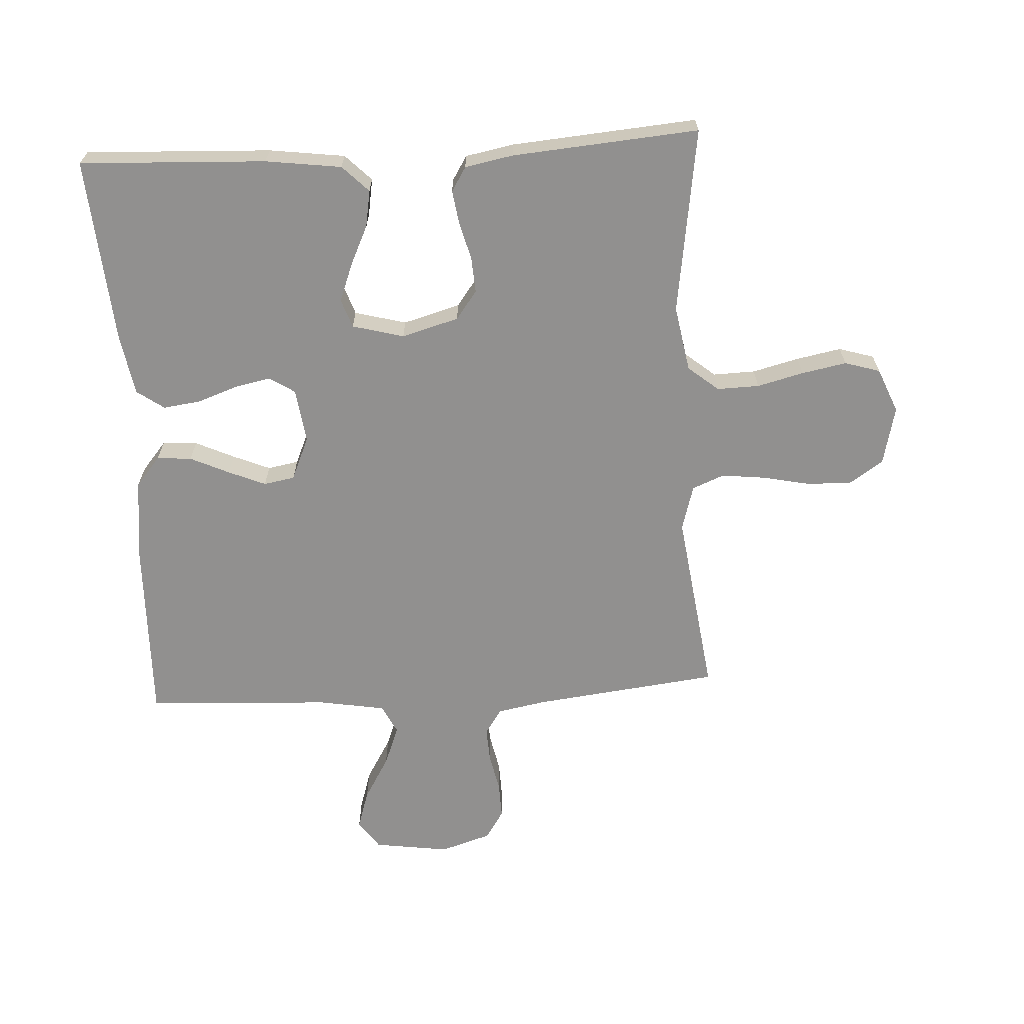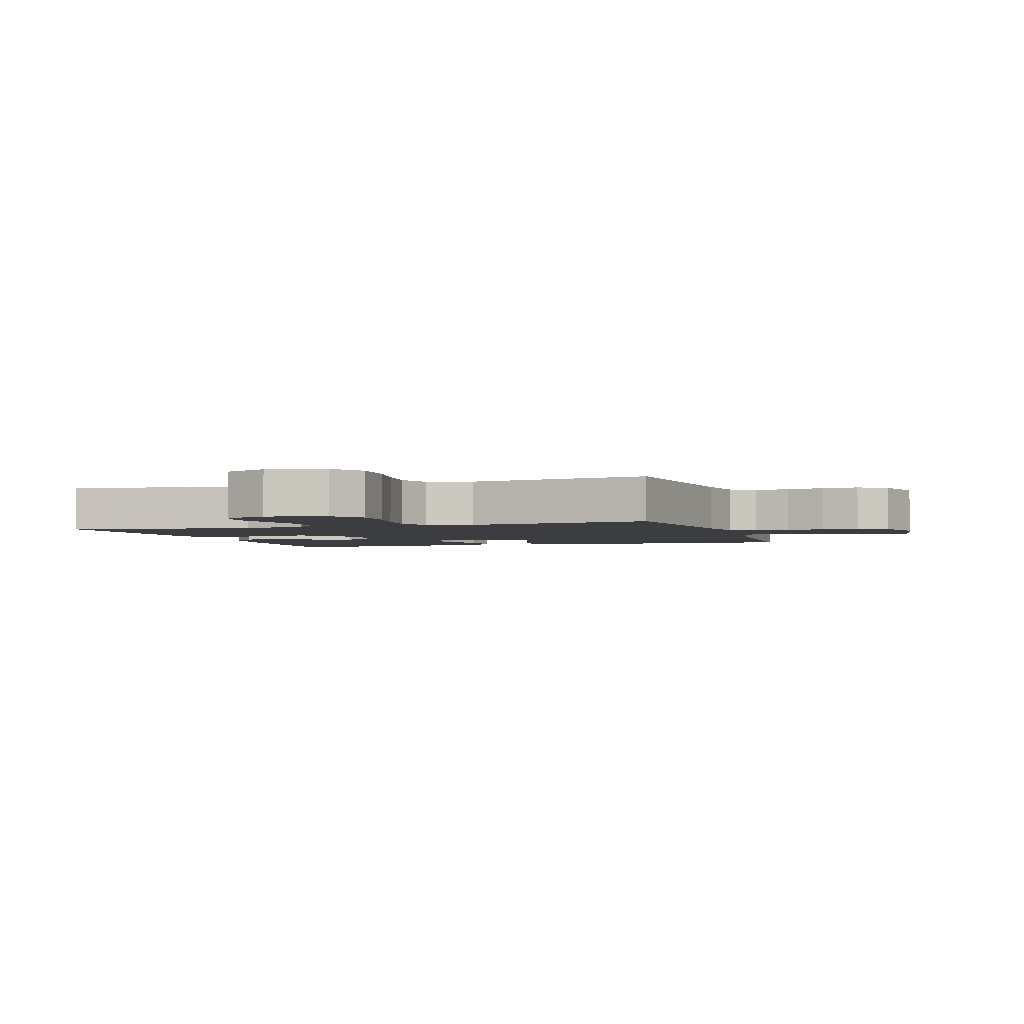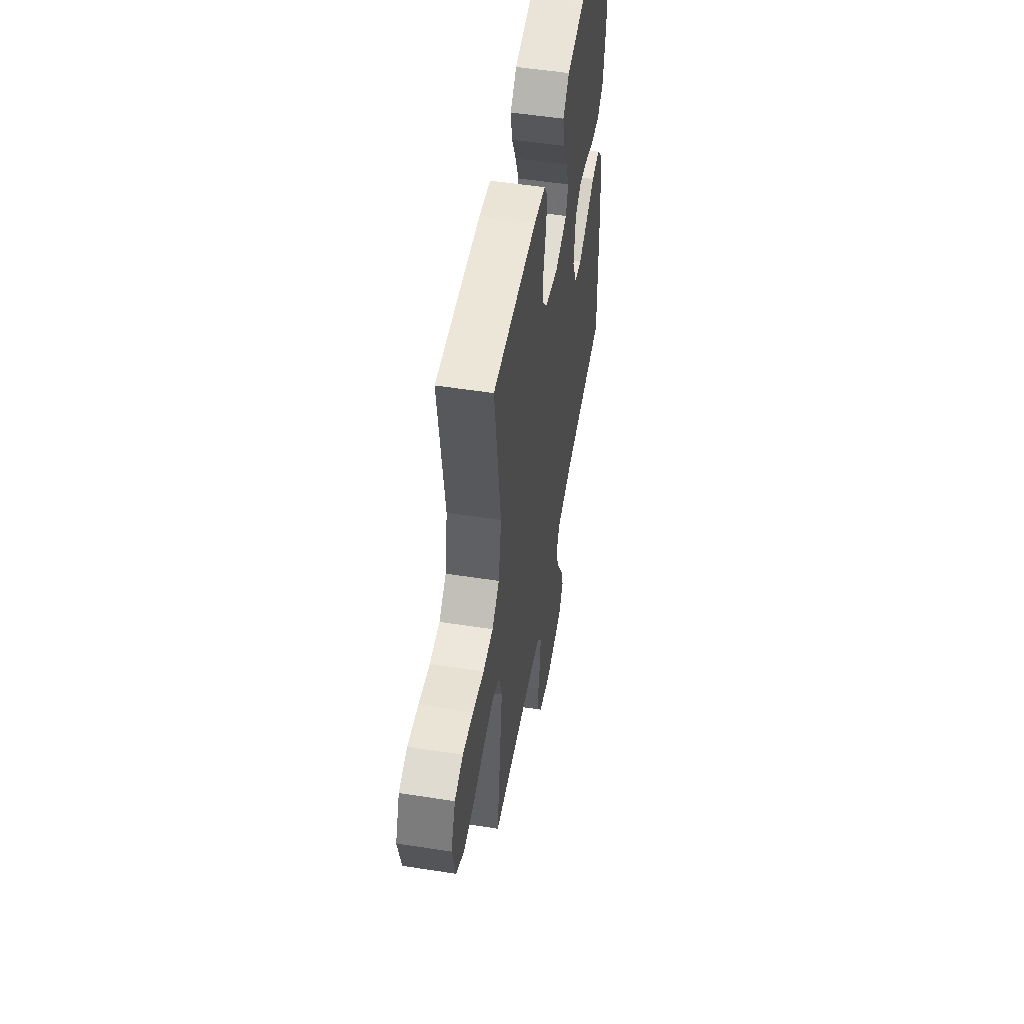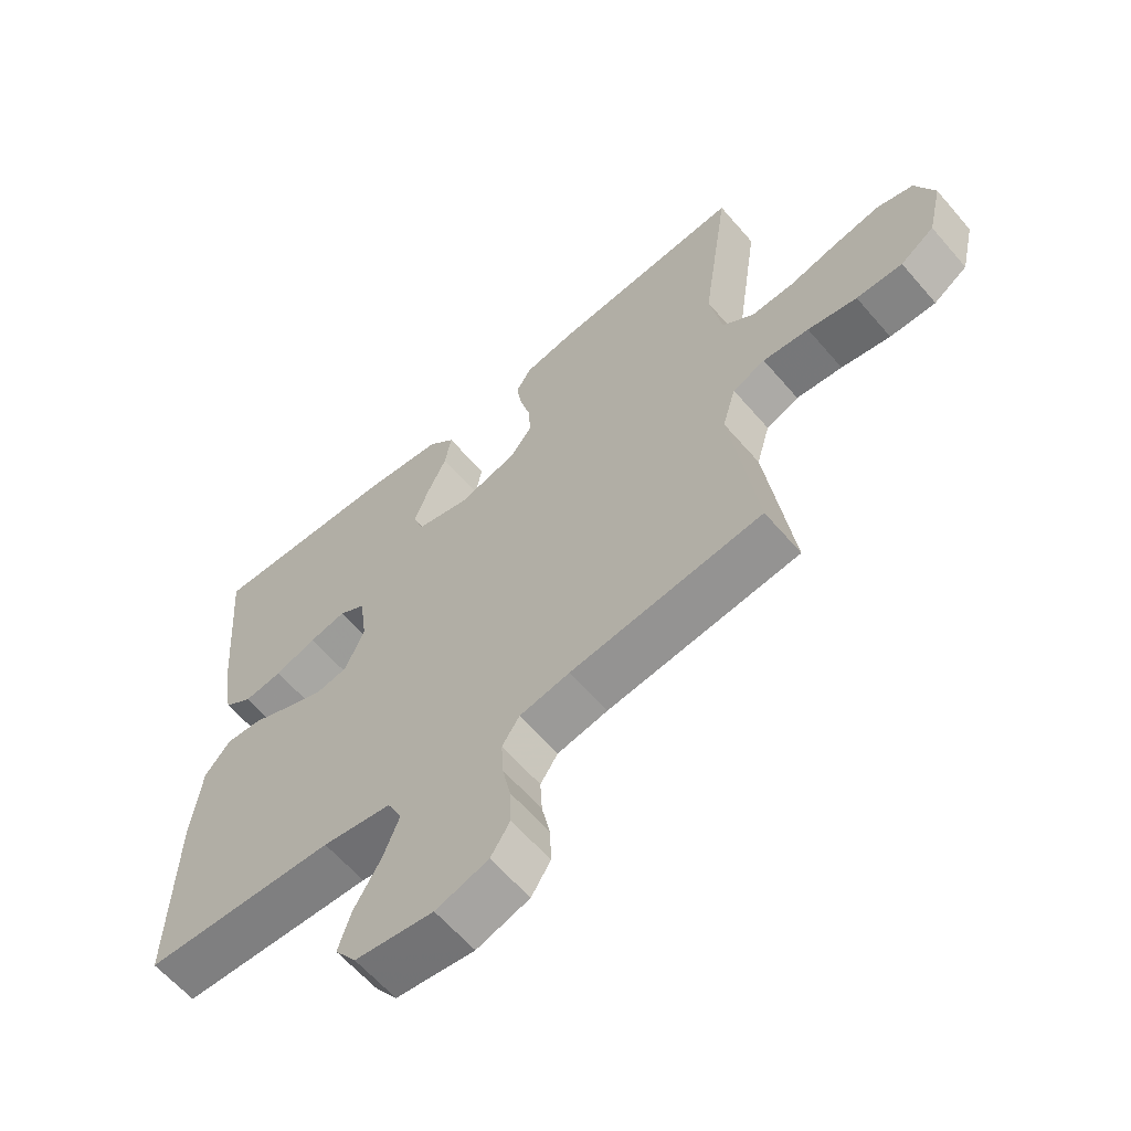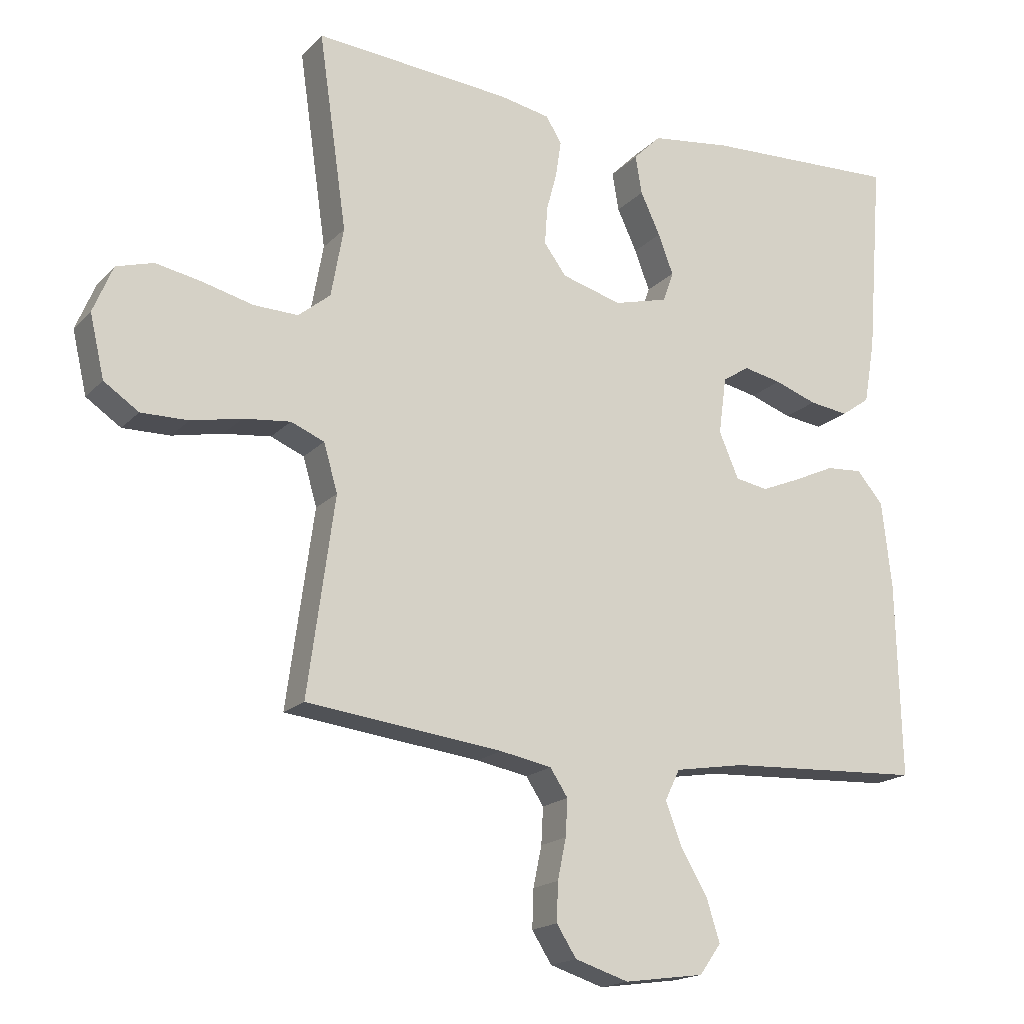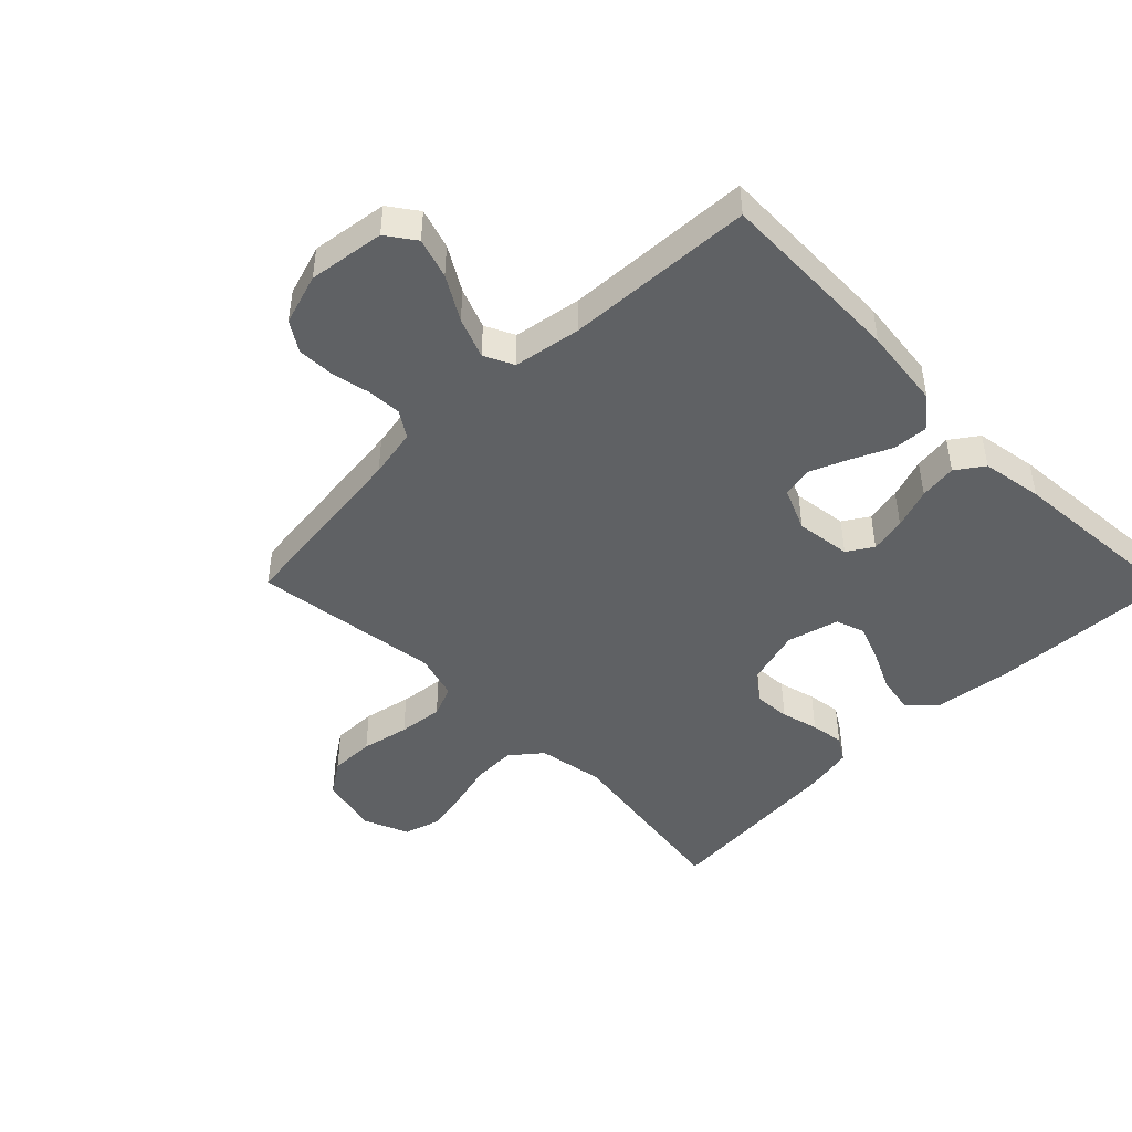
<metadata>
{"format":"obj","ext":"obj","renderer":"f3d","projection":"perspective","resolution":1024,"background":"white","views":[{"elev":-65.7,"azim":3.1,"up":"+Y"},{"elev":-2.8,"azim":108.0,"up":"+Y"},{"elev":52.7,"azim":99.5,"up":"+Z"},{"elev":-61.9,"azim":40.6,"up":"+Z"},{"elev":-17.8,"azim":151.4,"up":"+Z"},{"elev":-46.1,"azim":-135.4,"up":"+Y"}]}
</metadata>
<code>
v 0.5 0.07 -0.5
v 0.2 0.07 -0.536
v 0.121 0.07 -0.551
v 0.094 0.07 -0.592
v 0.097 0.07 -0.648
v 0.11 0.07 -0.71
v 0.112 0.07 -0.769
v 0.082 0.07 -0.816
v 0 0.07 -0.842
v -0.122 0.07 -0.825
v -0.155 0.07 -0.779
v -0.135 0.07 -0.715
v -0.094 0.07 -0.645
v -0.069 0.07 -0.58
v -0.092 0.07 -0.533
v -0.2 0.07 -0.515
v -0.5 0.07 -0.5
v -0.493 0.07 -0.2
v -0.478 0.07 -0.069
v -0.438 0.07 -0.021
v -0.382 0.07 -0.025
v -0.319 0.07 -0.054
v -0.259 0.07 -0.079
v -0.209 0.07 -0.07
v -0.179 0.07 0
v -0.191 0.07 0.088
v -0.232 0.07 0.114
v -0.29 0.07 0.102
v -0.355 0.07 0.079
v -0.415 0.07 0.071
v -0.459 0.07 0.102
v -0.476 0.07 0.2
v -0.5 0.07 0.5
v -0.2 0.07 0.487
v -0.078 0.07 0.471
v -0.036 0.07 0.429
v -0.046 0.07 0.37
v -0.076 0.07 0.306
v -0.099 0.07 0.245
v -0.083 0.07 0.199
v 0 0.07 0.177
v 0.092 0.07 0.203
v 0.126 0.07 0.249
v 0.122 0.07 0.307
v 0.106 0.07 0.367
v 0.098 0.07 0.421
v 0.122 0.07 0.46
v 0.2 0.07 0.475
v 0.5 0.07 0.5
v 0.457 0.07 0.2
v 0.476 0.07 0.094
v 0.525 0.07 0.054
v 0.593 0.07 0.056
v 0.668 0.07 0.075
v 0.74 0.07 0.089
v 0.797 0.07 0.072
v 0.827 0.07 0
v 0.805 0.07 -0.095
v 0.752 0.07 -0.131
v 0.68 0.07 -0.13
v 0.603 0.07 -0.114
v 0.531 0.07 -0.106
v 0.48 0.07 -0.127
v 0.459 0.07 -0.2
v 0.5 0 -0.5
v 0.2 0 -0.536
v 0.121 0 -0.551
v 0.094 0 -0.592
v 0.097 0 -0.648
v 0.11 0 -0.71
v 0.112 0 -0.769
v 0.082 0 -0.816
v 0 0 -0.842
v -0.122 0 -0.825
v -0.155 0 -0.779
v -0.135 0 -0.715
v -0.094 0 -0.645
v -0.069 0 -0.58
v -0.092 0 -0.533
v -0.2 0 -0.515
v -0.5 0 -0.5
v -0.493 0 -0.2
v -0.478 0 -0.069
v -0.438 0 -0.021
v -0.382 0 -0.025
v -0.319 0 -0.054
v -0.259 0 -0.079
v -0.209 0 -0.07
v -0.179 0 0
v -0.191 0 0.088
v -0.232 0 0.114
v -0.29 0 0.102
v -0.355 0 0.079
v -0.415 0 0.071
v -0.459 0 0.102
v -0.476 0 0.2
v -0.5 0 0.5
v -0.2 0 0.487
v -0.078 0 0.471
v -0.036 0 0.429
v -0.046 0 0.37
v -0.076 0 0.306
v -0.099 0 0.245
v -0.083 0 0.199
v 0 0 0.177
v 0.092 0 0.203
v 0.126 0 0.249
v 0.122 0 0.307
v 0.106 0 0.367
v 0.098 0 0.421
v 0.122 0 0.46
v 0.2 0 0.475
v 0.5 0 0.5
v 0.457 0 0.2
v 0.476 0 0.094
v 0.525 0 0.054
v 0.593 0 0.056
v 0.668 0 0.075
v 0.74 0 0.089
v 0.797 0 0.072
v 0.827 0 0
v 0.805 0 -0.095
v 0.752 0 -0.131
v 0.68 0 -0.13
v 0.603 0 -0.114
v 0.531 0 -0.106
v 0.48 0 -0.127
v 0.459 0 -0.2
f 58 59 60 61
f 58 61 62
f 57 58 62
f 56 57 62
f 53 54 55 56
f 53 56 62 63
f 47 48 49 50
f 47 50 51
f 44 45 46 47
f 43 44 47 51
f 42 43 51 52
f 35 36 37 38
f 35 38 39
f 34 35 39
f 33 34 39 40
f 31 32 33 40
f 28 29 30 31
f 27 28 31 40
f 19 20 21 22
f 19 22 23
f 16 17 18 19
f 15 16 19 23
f 14 15 23 24
f 10 11 12 13
f 10 13 14
f 9 10 14
f 8 9 14
f 5 6 7 8
f 4 5 8 14
f 3 4 14 24
f 64 1 2
f 63 64 2 3
f 52 53 63 3
f 41 42 52 3
f 26 27 40 41
f 25 26 41 3
f 3 24 25
f 125 124 123 122
f 126 125 122
f 126 122 121
f 126 121 120
f 120 119 118 117
f 127 126 120 117
f 114 113 112 111
f 115 114 111
f 111 110 109 108
f 115 111 108 107
f 116 115 107 106
f 102 101 100 99
f 103 102 99
f 103 99 98
f 104 103 98 97
f 104 97 96 95
f 95 94 93 92
f 104 95 92 91
f 86 85 84 83
f 87 86 83
f 83 82 81 80
f 87 83 80 79
f 88 87 79 78
f 77 76 75 74
f 78 77 74
f 78 74 73
f 78 73 72
f 72 71 70 69
f 78 72 69 68
f 88 78 68 67
f 66 65 128
f 67 66 128 127
f 67 127 117 116
f 67 116 106 105
f 105 104 91 90
f 67 105 90 89
f 89 88 67
f 1 65 66 2
f 2 66 67 3
f 3 67 68 4
f 4 68 69 5
f 5 69 70 6
f 6 70 71 7
f 7 71 72 8
f 8 72 73 9
f 9 73 74 10
f 10 74 75 11
f 11 75 76 12
f 12 76 77 13
f 13 77 78 14
f 14 78 79 15
f 15 79 80 16
f 16 80 81 17
f 17 81 82 18
f 18 82 83 19
f 19 83 84 20
f 20 84 85 21
f 21 85 86 22
f 22 86 87 23
f 23 87 88 24
f 24 88 89 25
f 25 89 90 26
f 26 90 91 27
f 27 91 92 28
f 28 92 93 29
f 29 93 94 30
f 30 94 95 31
f 31 95 96 32
f 32 96 97 33
f 33 97 98 34
f 34 98 99 35
f 35 99 100 36
f 36 100 101 37
f 37 101 102 38
f 38 102 103 39
f 39 103 104 40
f 40 104 105 41
f 41 105 106 42
f 42 106 107 43
f 43 107 108 44
f 44 108 109 45
f 45 109 110 46
f 46 110 111 47
f 47 111 112 48
f 48 112 113 49
f 49 113 114 50
f 50 114 115 51
f 51 115 116 52
f 52 116 117 53
f 53 117 118 54
f 54 118 119 55
f 55 119 120 56
f 56 120 121 57
f 57 121 122 58
f 58 122 123 59
f 59 123 124 60
f 60 124 125 61
f 61 125 126 62
f 62 126 127 63
f 63 127 128 64
f 64 128 65 1

</code>
